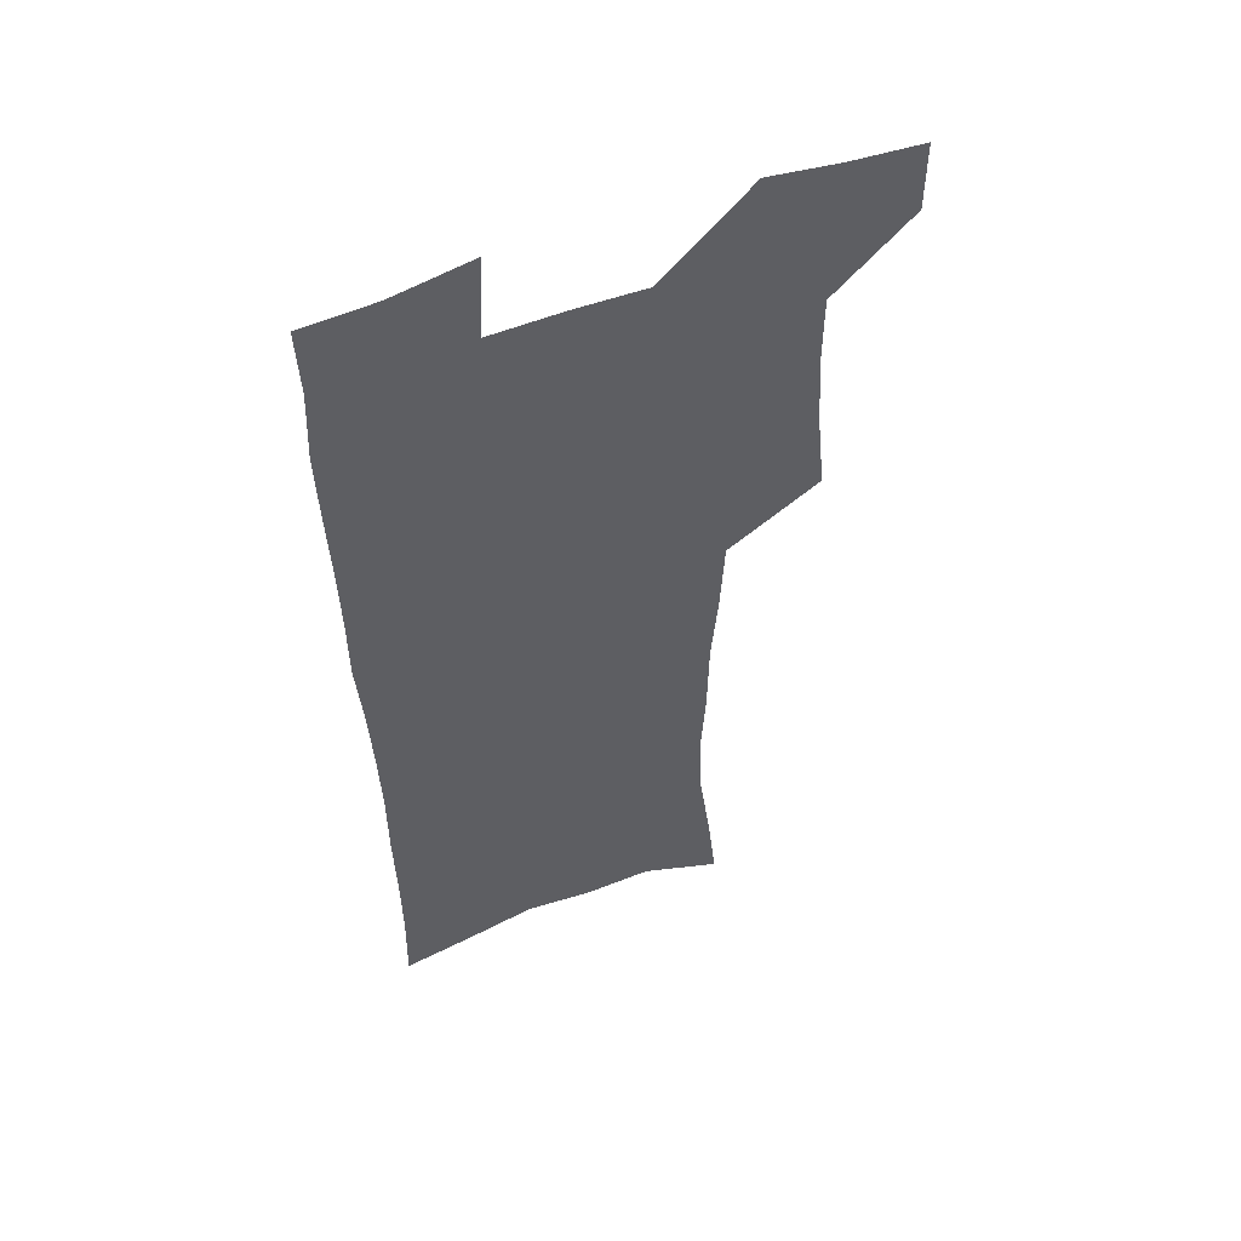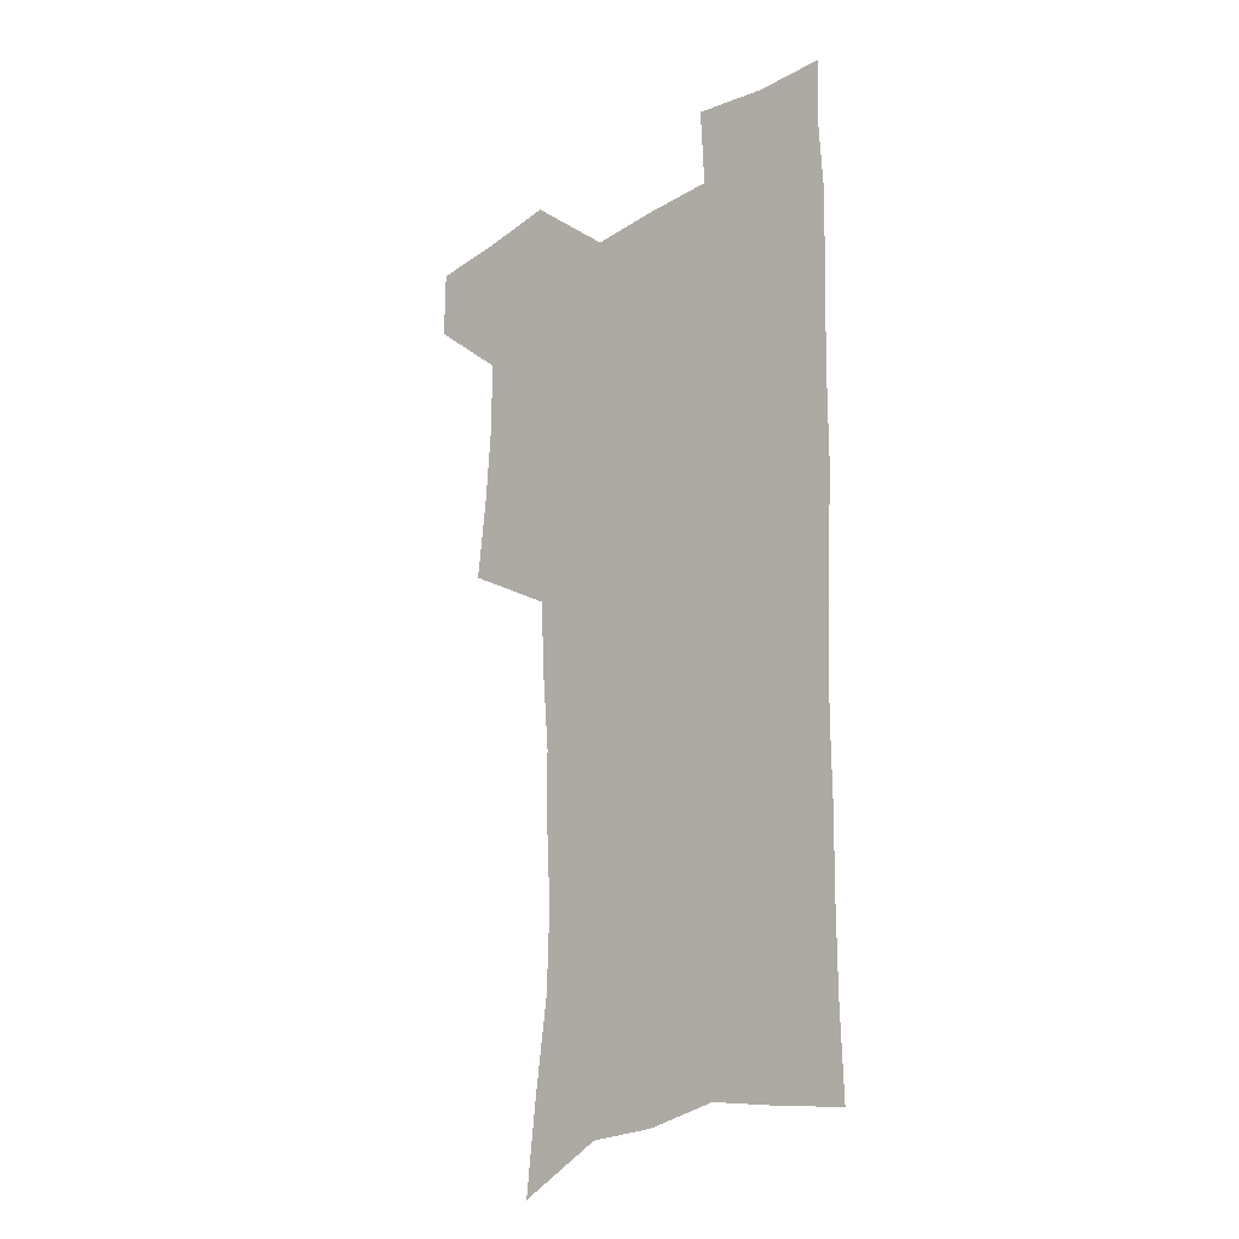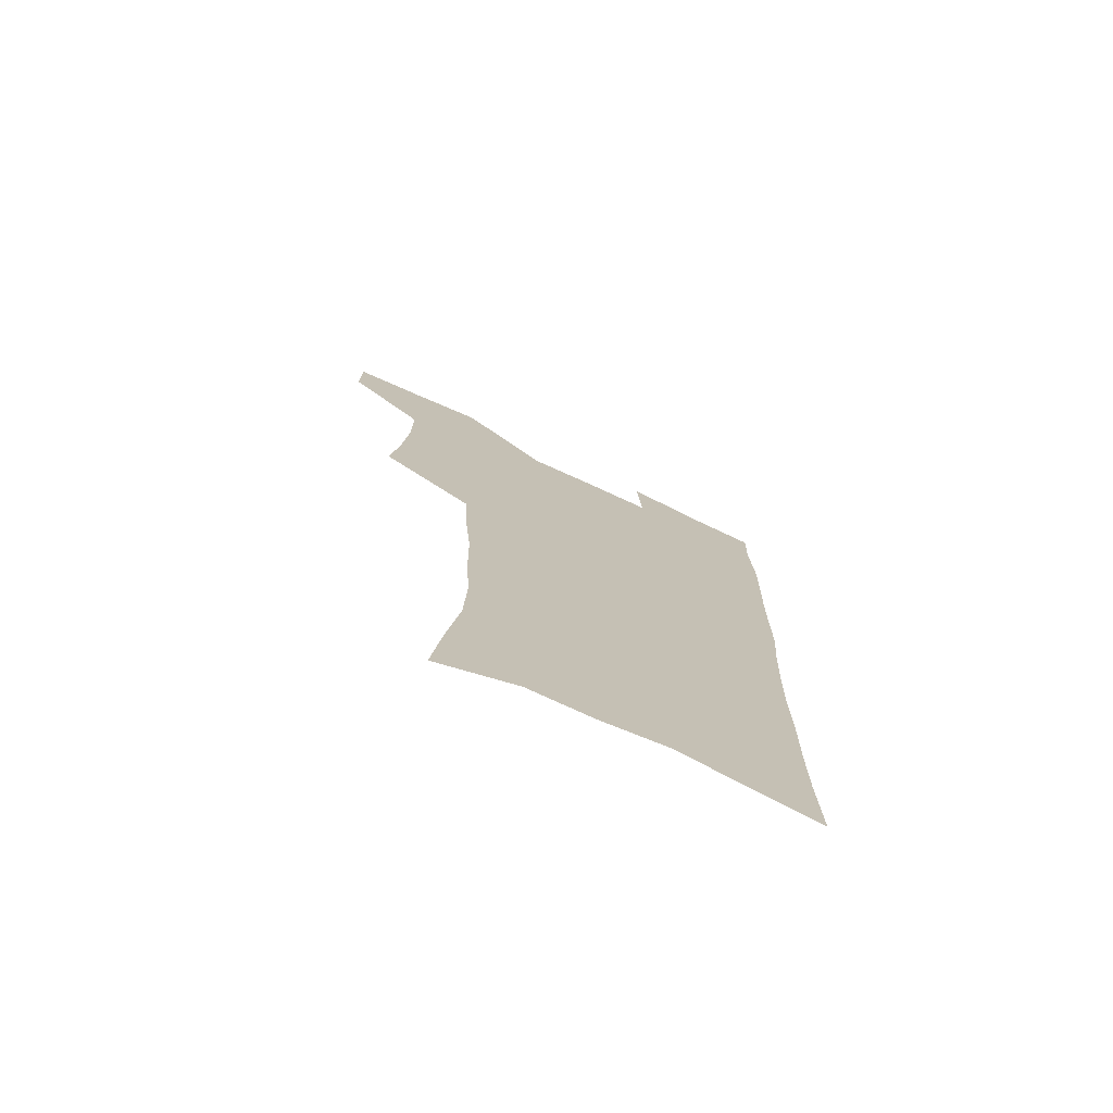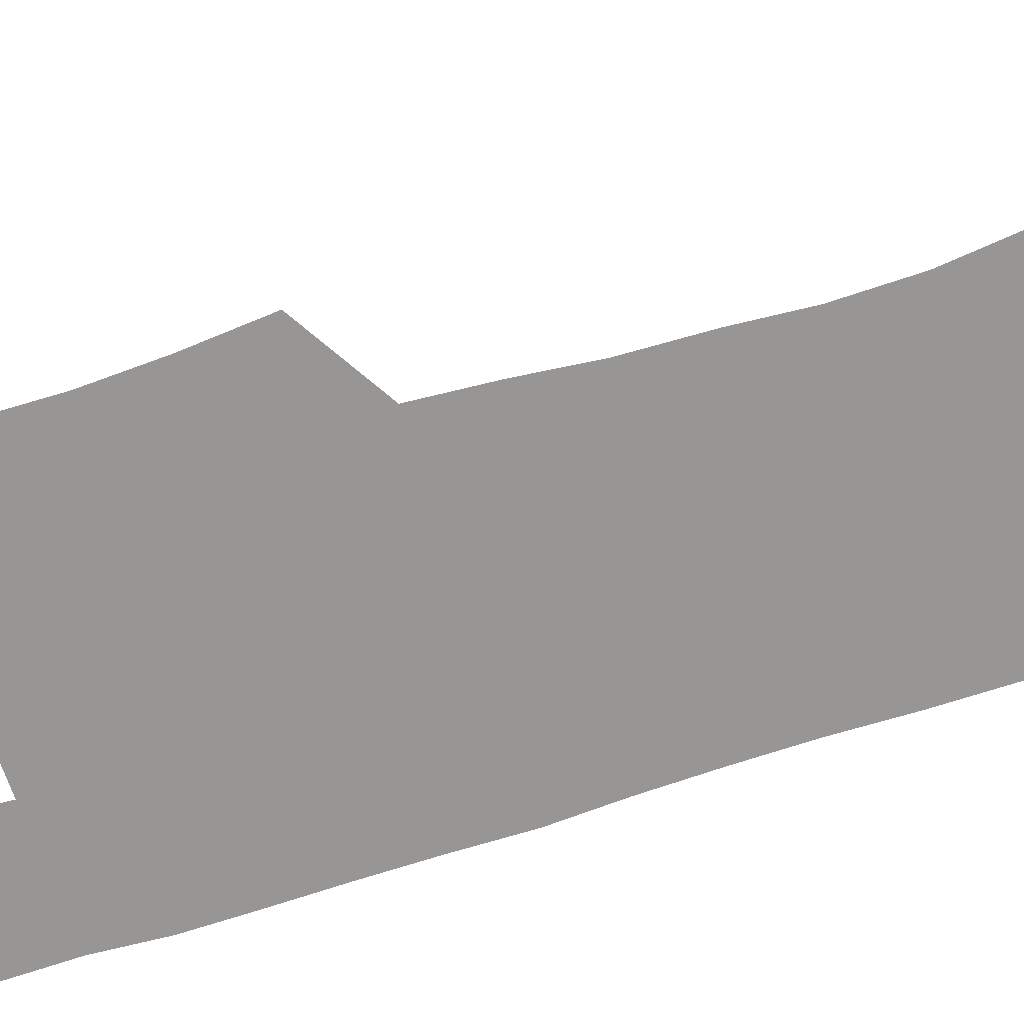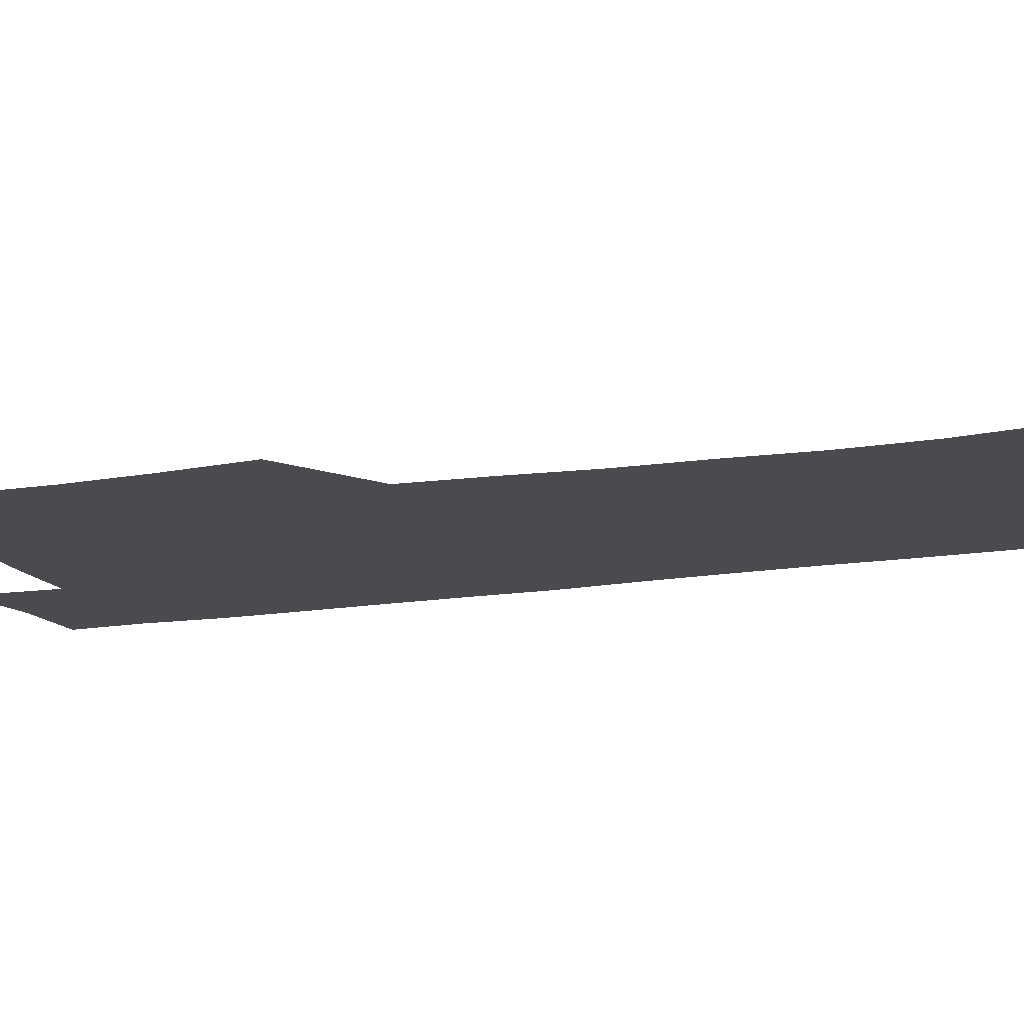
<metadata>
{"format":"obj","ext":"obj","renderer":"f3d","projection":"perspective","resolution":1024,"background":"white","views":[{"elev":54.0,"azim":157.5,"up":"+Y"},{"elev":-25.4,"azim":44.4,"up":"+Y"},{"elev":-75.7,"azim":-24.6,"up":"+Y"},{"elev":-67.9,"azim":-73.0,"up":"+Z"},{"elev":-14.2,"azim":-70.2,"up":"+Z"}]}
</metadata>
<code>
v 479.7 537.2 0
v 479.8 566.5 0
v 506 411.3 0
v 509.5 445.5 0
v 511.5 477.6 0
v 511.4 507.9 0
v 513.4 537.5 0
v 509.5 568.7 0
v 540.1 158.7 0
v 543.9 193.5 0
v 548.8 230.4 0
v 549.7 262.6 0
v 548.1 292.3 0
v 547.5 325.5 0
v 544.9 356.1 0
v 543.2 388 0
v 544 420.7 0
v 544.1 451.1 0
v 544.7 480.8 0
v 546.8 509.9 0
v 543.7 539.2 0
v 538.5 572.7 0
v 573.1 174.1 0
v 577 210.6 0
v 578.2 243.1 0
v 577.9 273.3 0
v 576.1 301.9 0
v 576.3 334.9 0
v 576 366.1 0
v 575.5 396.3 0
v 574.8 425.3 0
v 575.4 454.9 0
v 575.1 482.9 0
v 575.2 510.8 0
v 574.3 539 0
v 599.6 173.7 0
v 603.6 217.7 0
v 604.1 248.6 0
v 603.6 277.7 0
v 603.7 309.7 0
v 603.4 339.8 0
v 603.1 369.7 0
v 602.9 398.7 0
v 603.1 427.8 0
v 603.3 456.2 0
v 603.7 484 0
v 603.5 511.2 0
v 602.8 540 0
v 627.7 177.7 0
v 628.6 216.5 0
v 629 248.1 0
v 629 280.1 0
v 629.3 309 0
v 629.2 340.6 0
v 629.4 369.9 0
v 629.7 398.6 0
v 630.2 427.3 0
v 630.6 455.8 0
v 631 483.7 0
v 631.4 511.3 0
v 631.6 539.5 0
v 630.1 574.2 0
v 655.5 171.6 0
v 654.2 212.7 0
v 655.4 242.5 0
v 654.6 276.3 0
v 654.9 307.2 0
v 655.4 337.3 0
v 655.9 367.1 0
v 656.7 396.4 0
v 657.7 425.2 0
v 658.5 454 0
v 659.1 482.6 0
v 659 510.9 0
v 660.3 538.2 0
v 661.5 568.1 0
v 683.3 166.3 0
v 682.5 202.5 0
v 682.7 234.8 0
v 683.4 266 0
v 683.4 298.1 0
v 684.3 328.8 0
v 685.7 359 0
v 688 388.4 0
v 688.1 419.6 0
v 688.8 449.8 0
v 689.9 479.3 0
v 690.7 508.6 0
v 689.3 538.2 0
v 690.4 566.6 0
f 6 7 1
f 1 7 2
f 7 8 2
f 16 17 3
f 3 17 4
f 17 18 4
f 4 18 5
f 18 19 5
f 5 19 6
f 19 20 6
f 6 20 7
f 20 21 7
f 7 21 8
f 21 22 8
f 9 23 10
f 23 24 10
f 10 24 11
f 24 25 11
f 11 25 12
f 25 26 12
f 12 26 13
f 26 27 13
f 13 27 14
f 27 28 14
f 14 28 15
f 28 29 15
f 15 29 16
f 29 30 16
f 16 30 17
f 30 31 17
f 17 31 18
f 31 32 18
f 18 32 19
f 32 33 19
f 19 33 20
f 33 34 20
f 20 34 21
f 34 35 21
f 21 35 22
f 23 36 24
f 36 37 24
f 24 37 25
f 37 38 25
f 25 38 26
f 38 39 26
f 26 39 27
f 39 40 27
f 27 40 28
f 40 41 28
f 28 41 29
f 41 42 29
f 29 42 30
f 42 43 30
f 30 43 31
f 43 44 31
f 31 44 32
f 44 45 32
f 32 45 33
f 45 46 33
f 33 46 34
f 46 47 34
f 34 47 35
f 47 48 35
f 36 49 37
f 49 50 37
f 37 50 38
f 50 51 38
f 38 51 39
f 51 52 39
f 39 52 40
f 52 53 40
f 40 53 41
f 53 54 41
f 41 54 42
f 54 55 42
f 42 55 43
f 55 56 43
f 43 56 44
f 56 57 44
f 44 57 45
f 57 58 45
f 45 58 46
f 58 59 46
f 46 59 47
f 59 60 47
f 47 60 48
f 60 61 48
f 49 63 50
f 63 64 50
f 50 64 51
f 64 65 51
f 51 65 52
f 65 66 52
f 52 66 53
f 66 67 53
f 53 67 54
f 67 68 54
f 54 68 55
f 68 69 55
f 55 69 56
f 69 70 56
f 56 70 57
f 70 71 57
f 57 71 58
f 71 72 58
f 58 72 59
f 72 73 59
f 59 73 60
f 73 74 60
f 60 74 61
f 74 75 61
f 61 75 62
f 75 76 62
f 63 77 64
f 77 78 64
f 64 78 65
f 78 79 65
f 65 79 66
f 79 80 66
f 66 80 67
f 80 81 67
f 67 81 68
f 81 82 68
f 68 82 69
f 82 83 69
f 69 83 70
f 83 84 70
f 70 84 71
f 84 85 71
f 71 85 72
f 85 86 72
f 72 86 73
f 86 87 73
f 73 87 74
f 87 88 74
f 74 88 75
f 88 89 75
f 75 89 76
f 89 90 76

</code>
